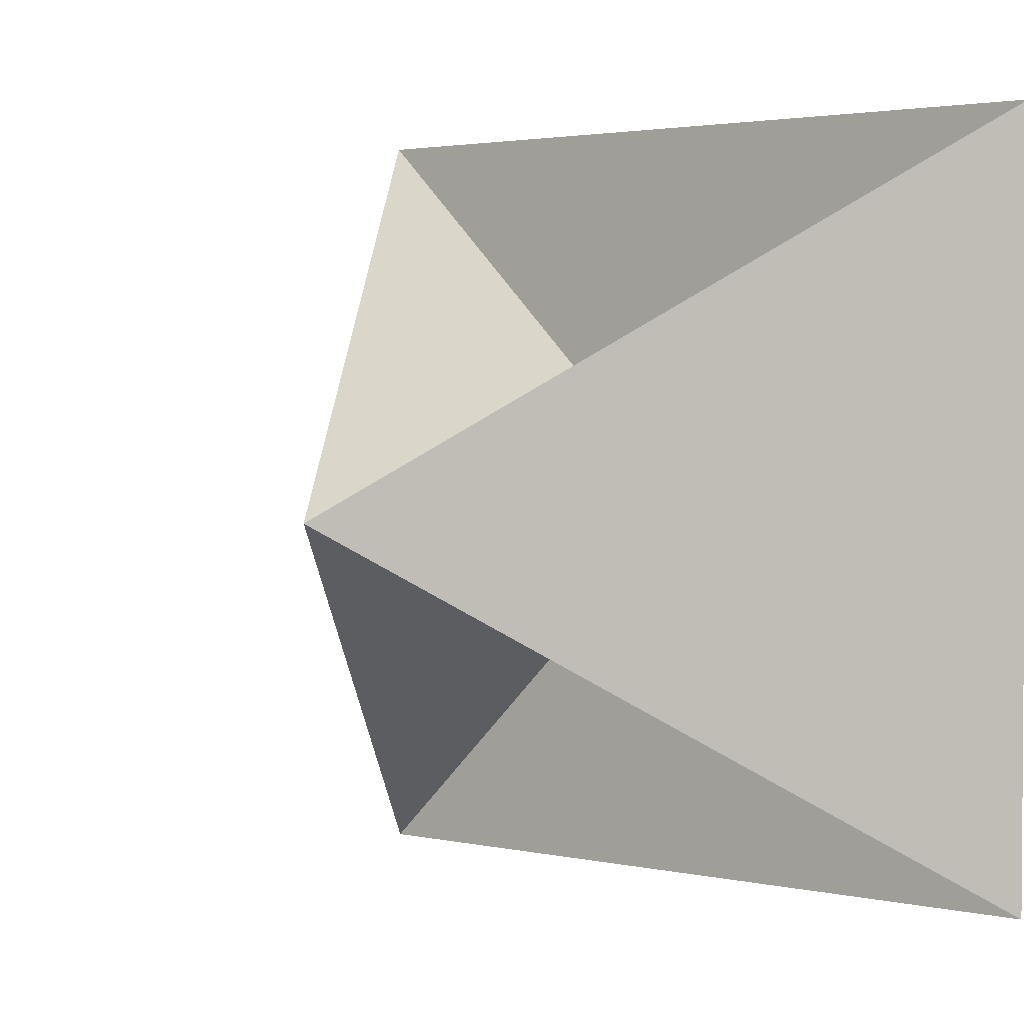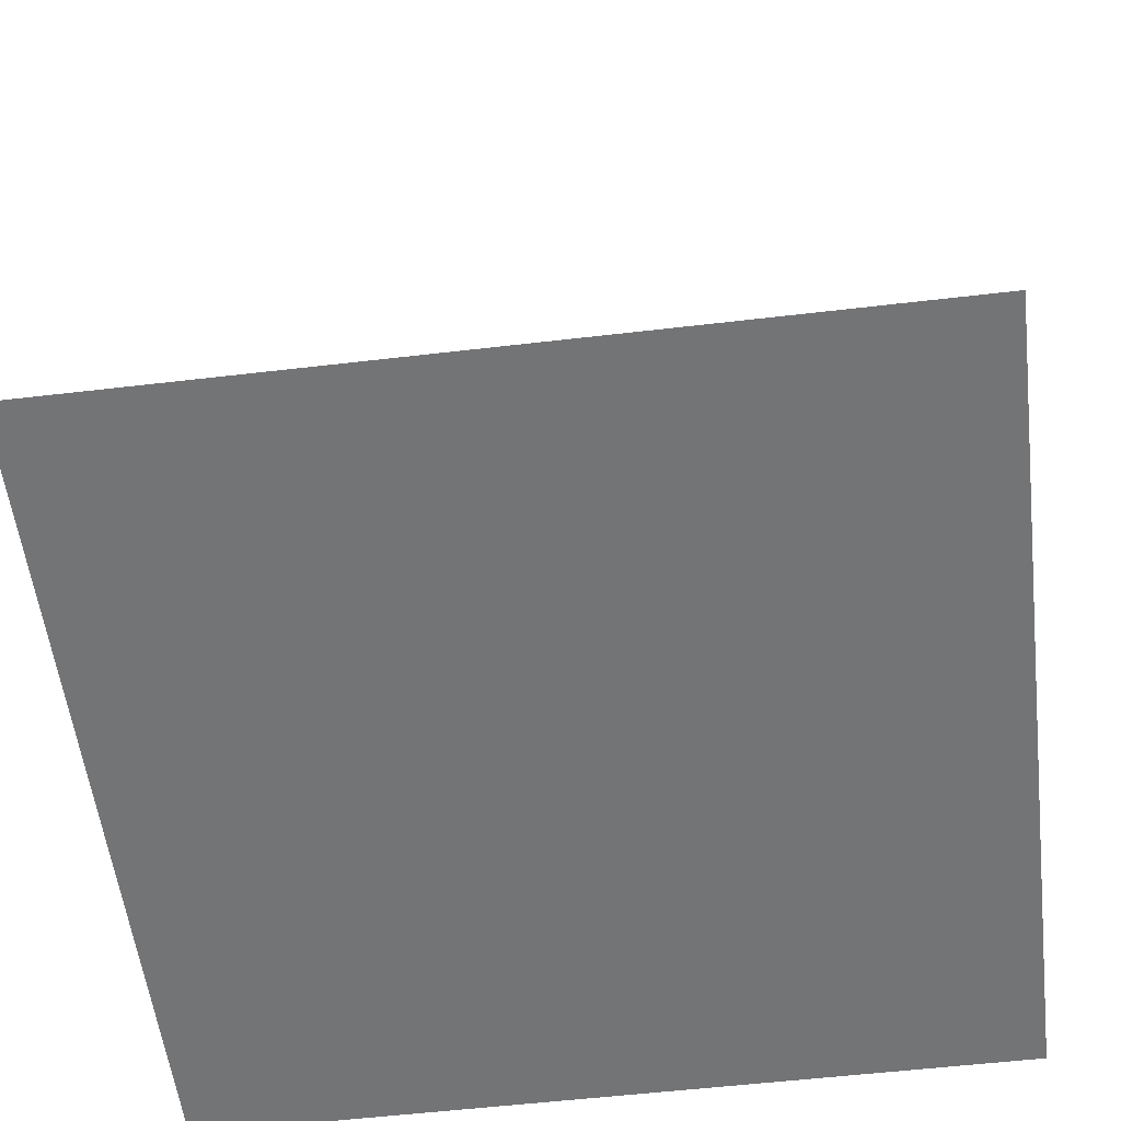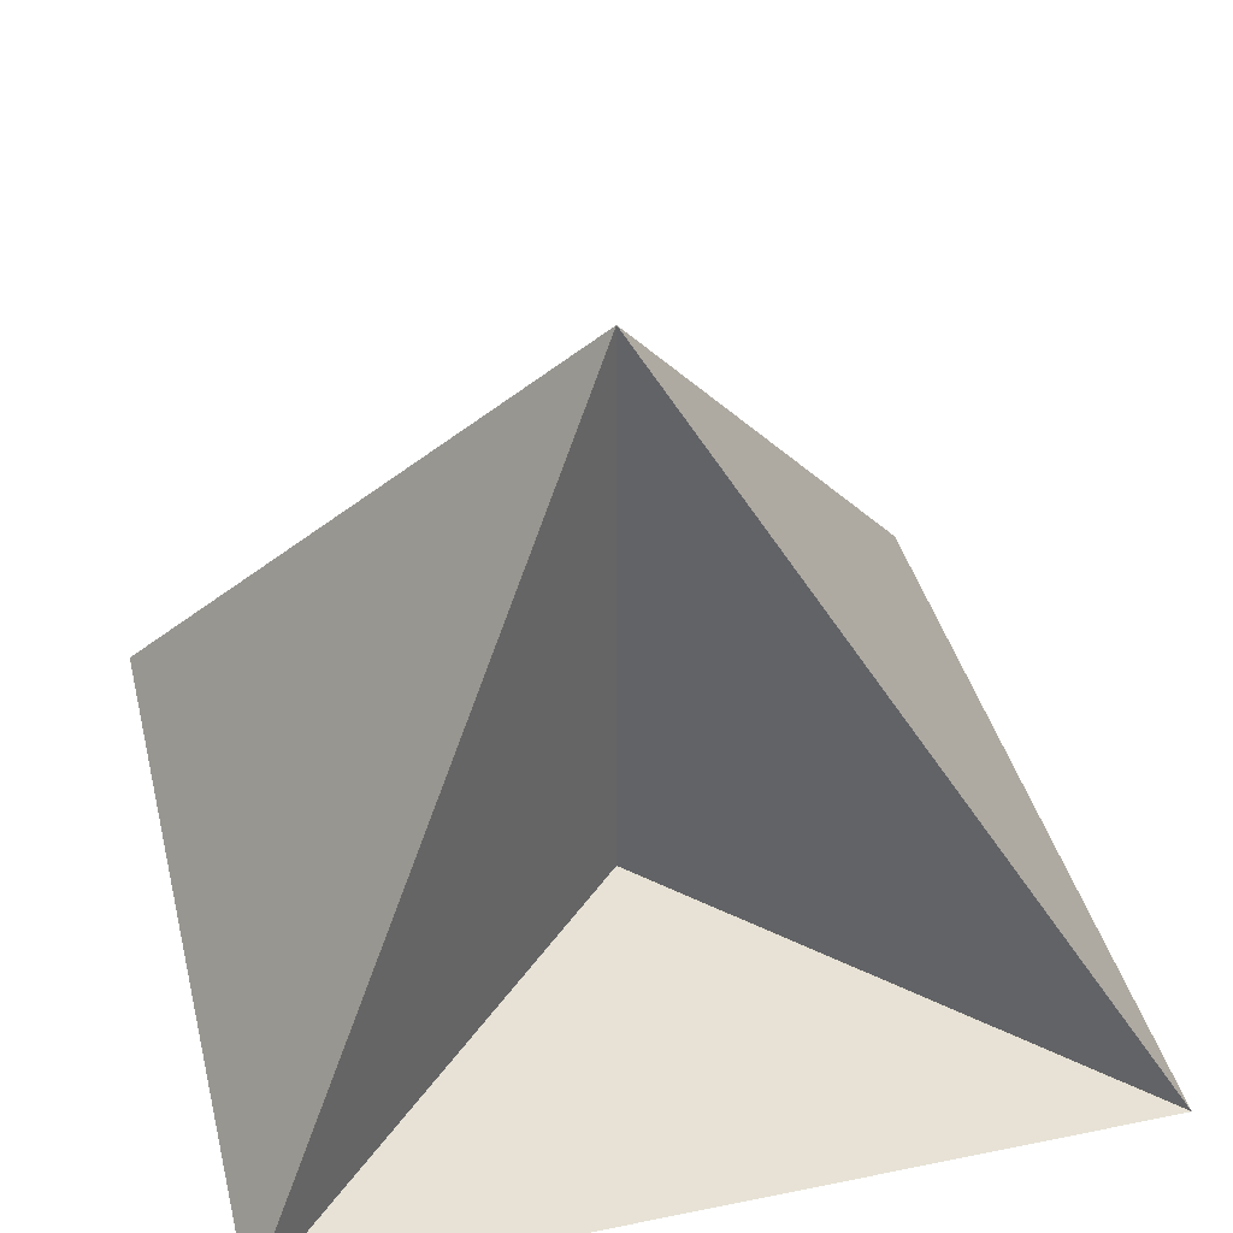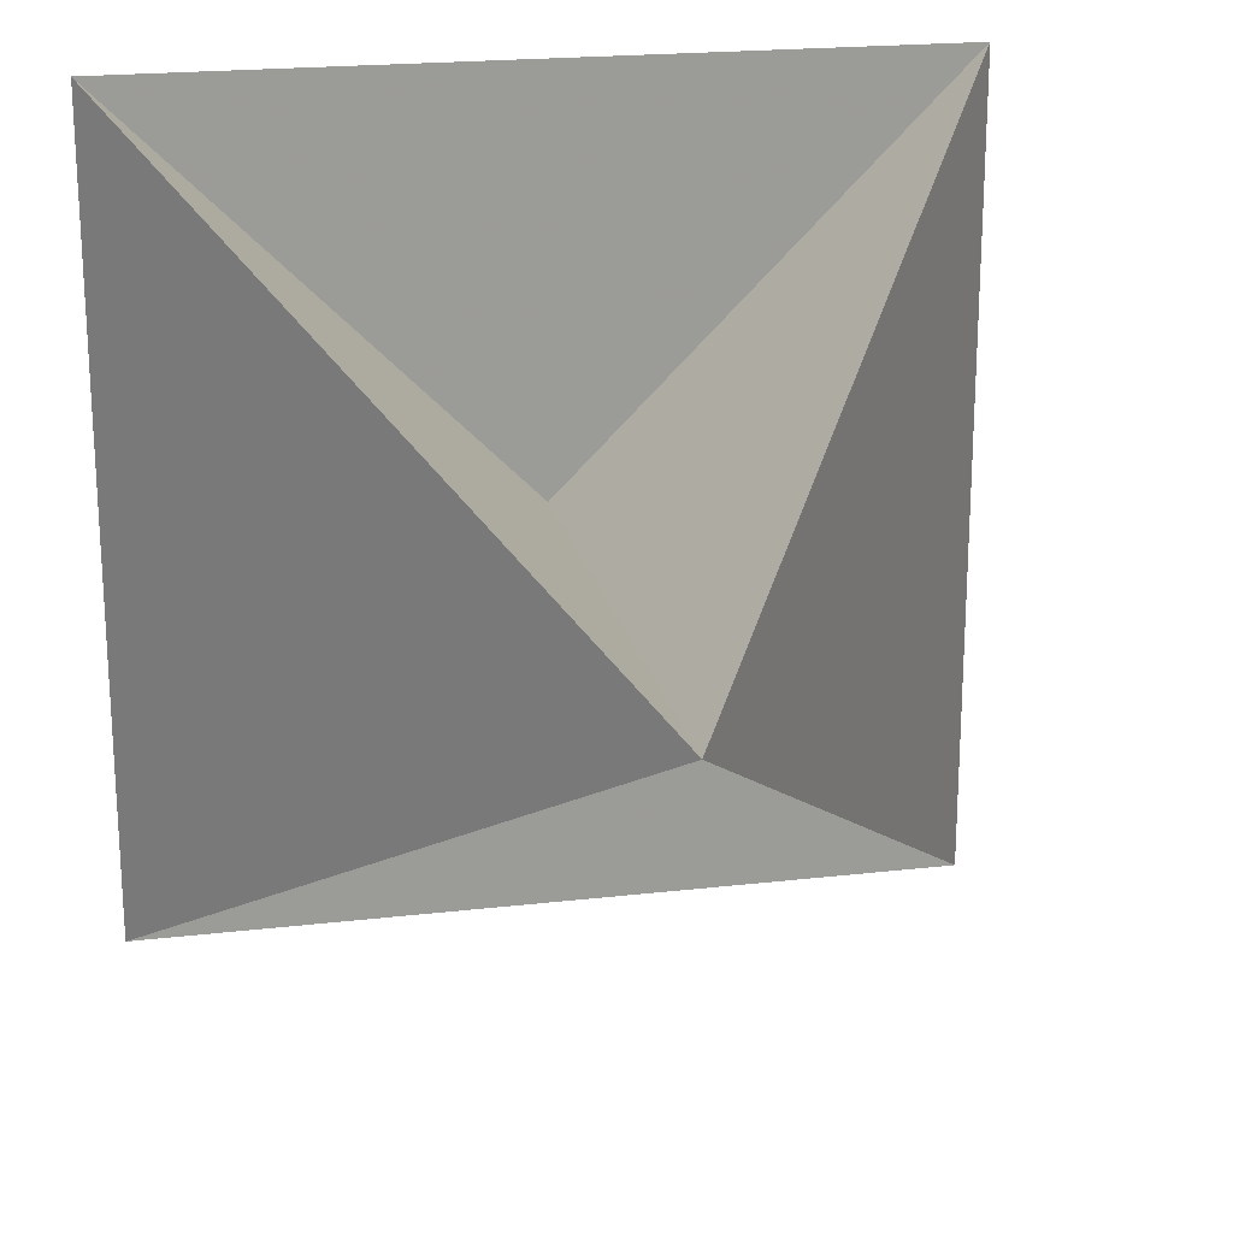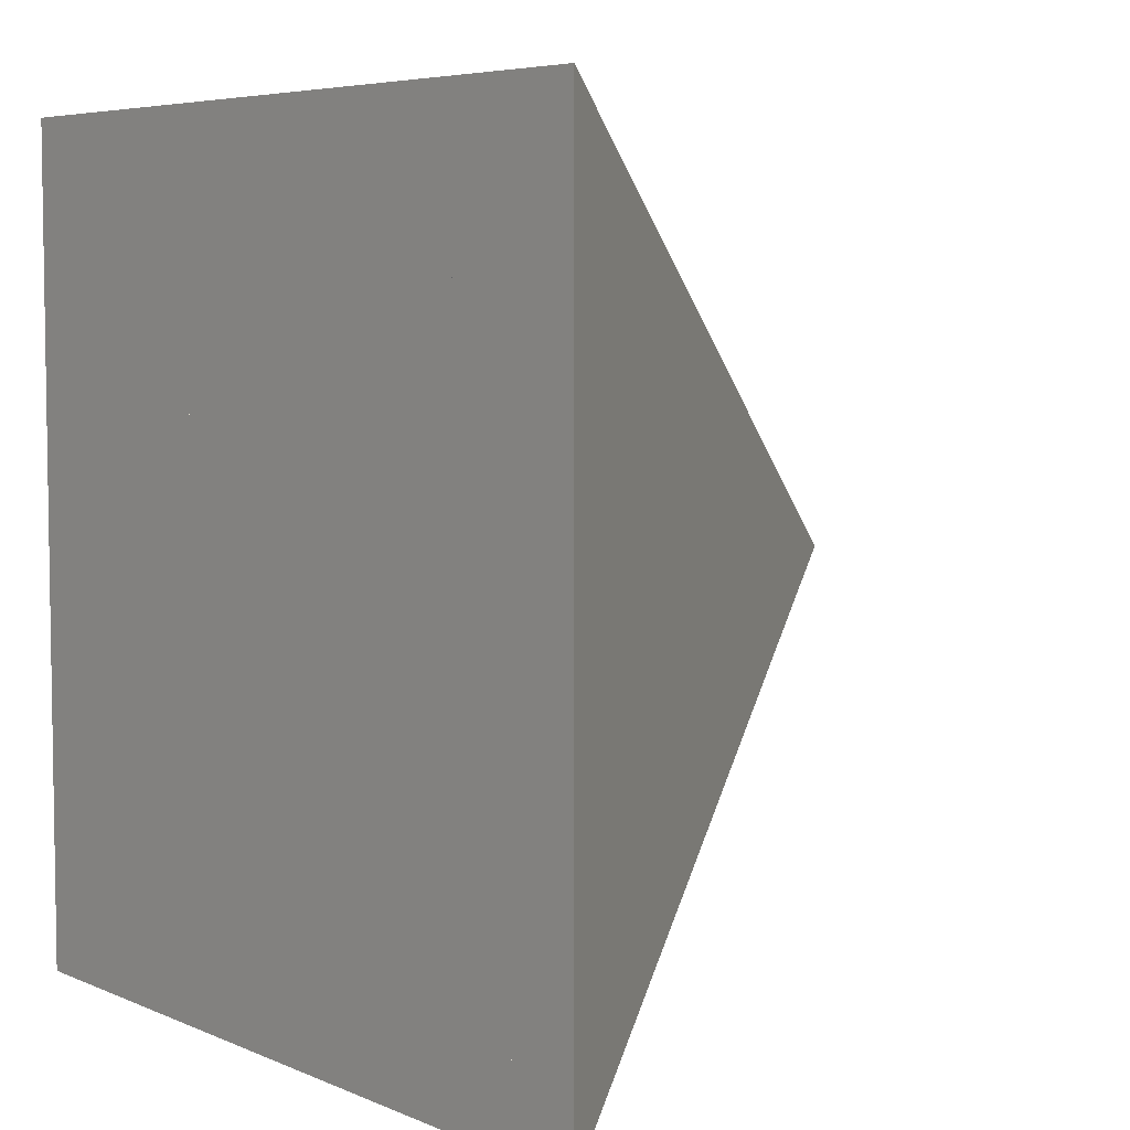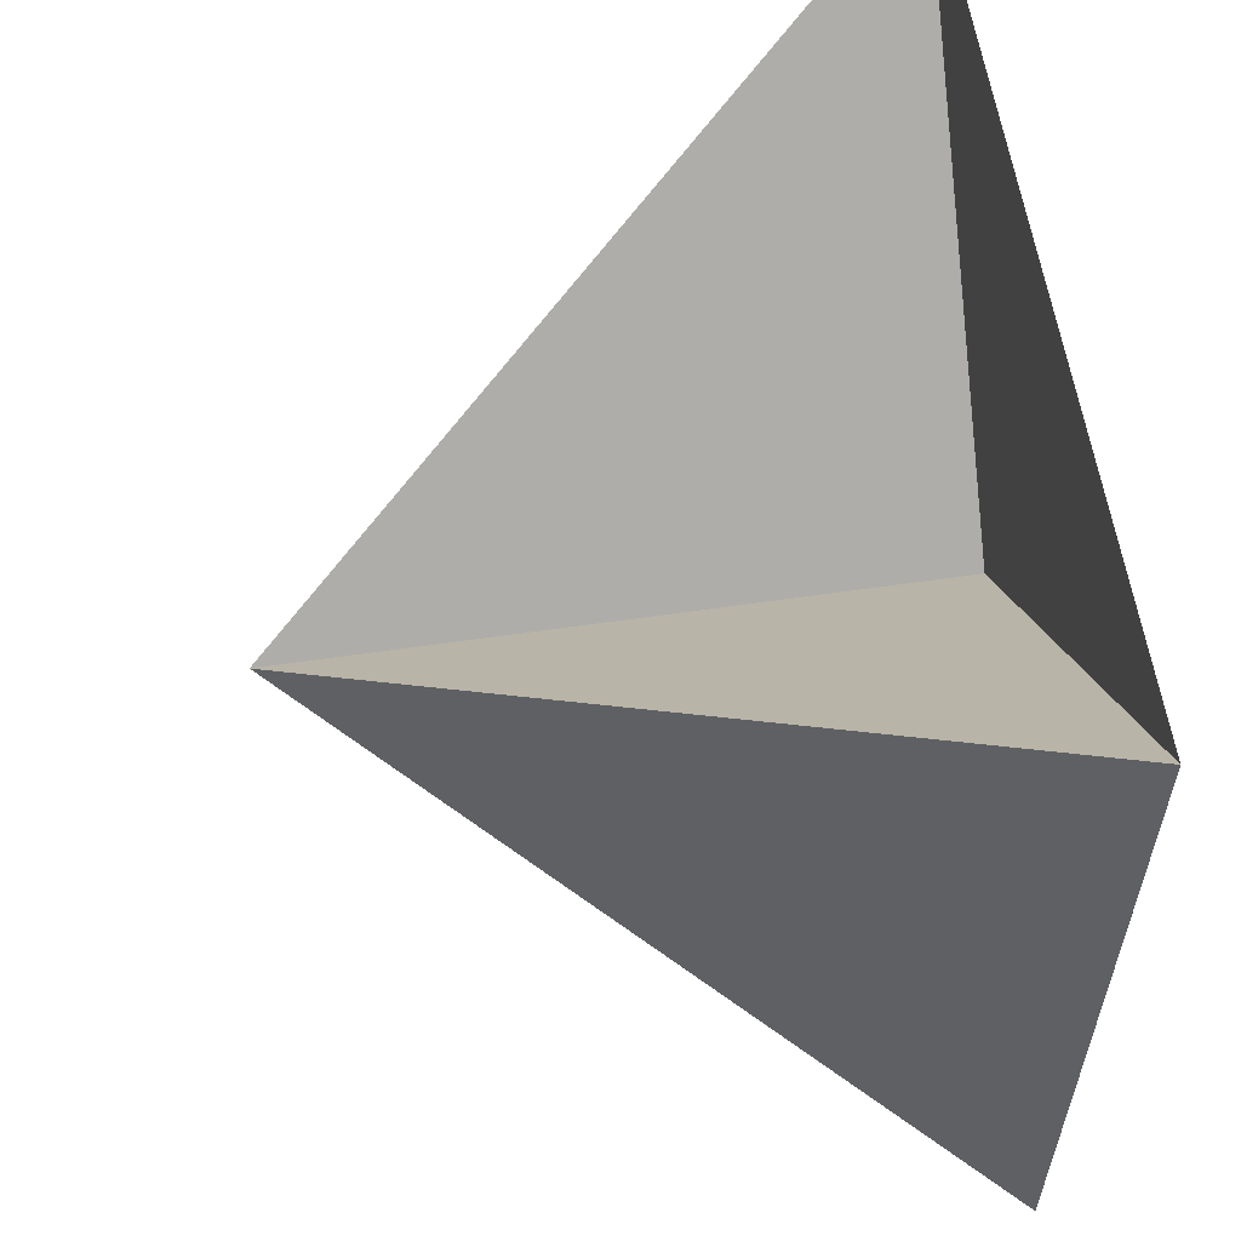
<metadata>
{"format":"obj","ext":"obj","renderer":"f3d","projection":"perspective","resolution":1024,"background":"white","views":[{"elev":2.5,"azim":-142.1,"up":"+Z"},{"elev":-56.1,"azim":97.0,"up":"+Y"},{"elev":40.2,"azim":166.0,"up":"+Y"},{"elev":20.6,"azim":168.1,"up":"+Z"},{"elev":5.7,"azim":52.4,"up":"+Z"},{"elev":58.7,"azim":-98.6,"up":"+Z"}]}
</metadata>
<code>
v -1 -1 1
v -1 -1 -1
v 1 -1 1
v 1 -1 -1
v 0 0.5 0
f 1 2 3
f 2 3 4
f 1 2 5
f 2 3 5
f 3 4 5
f 4 1 5

</code>
